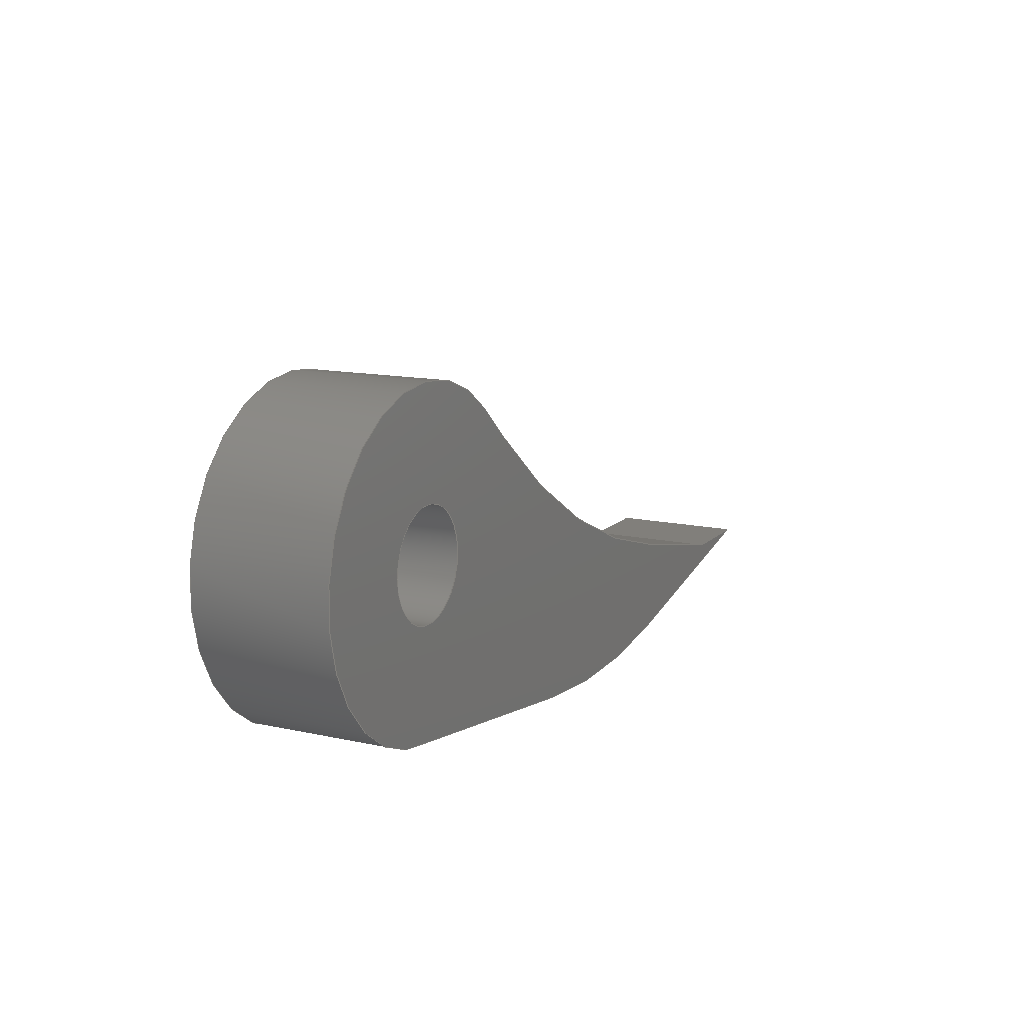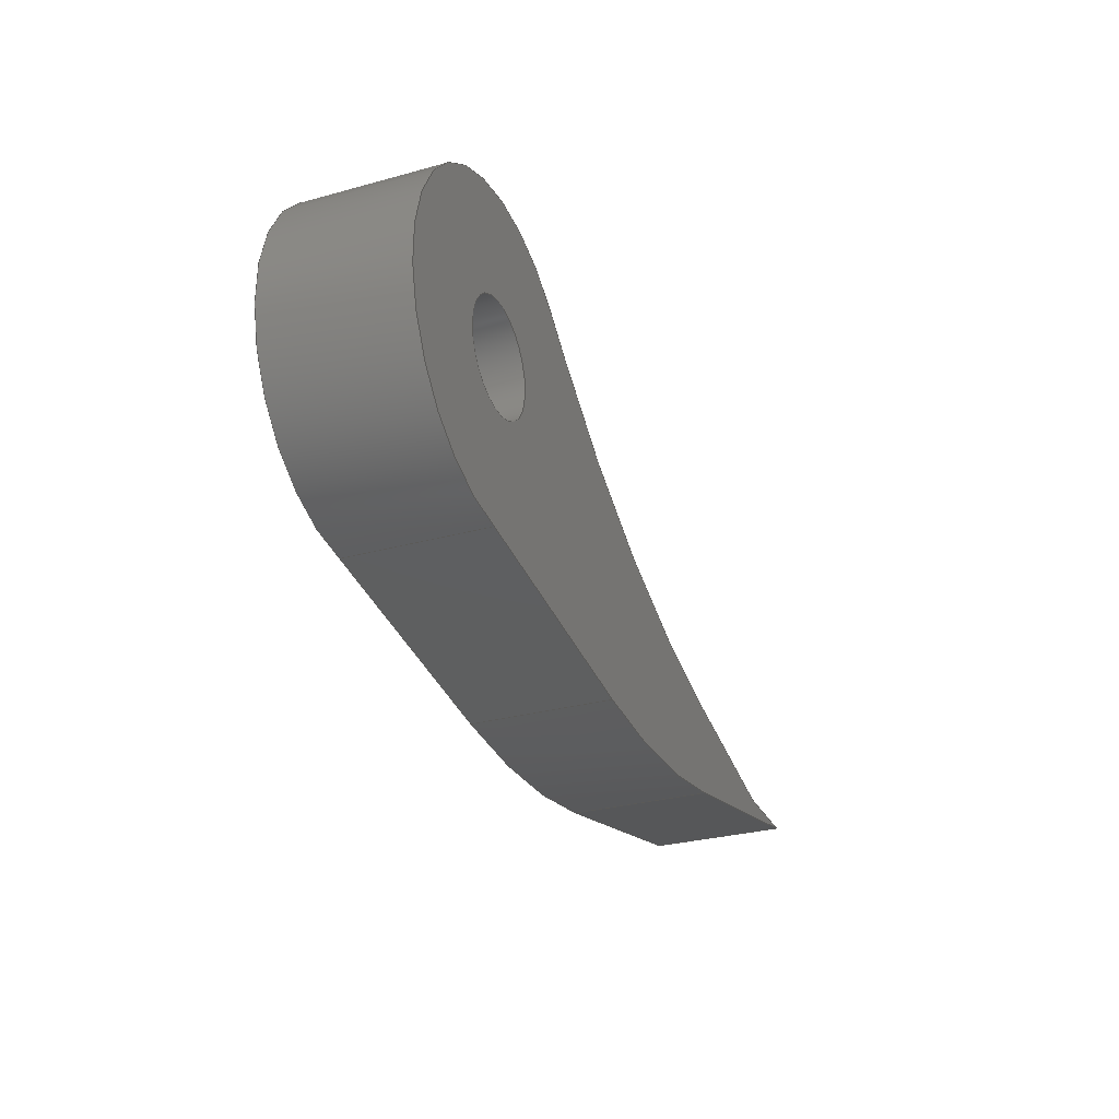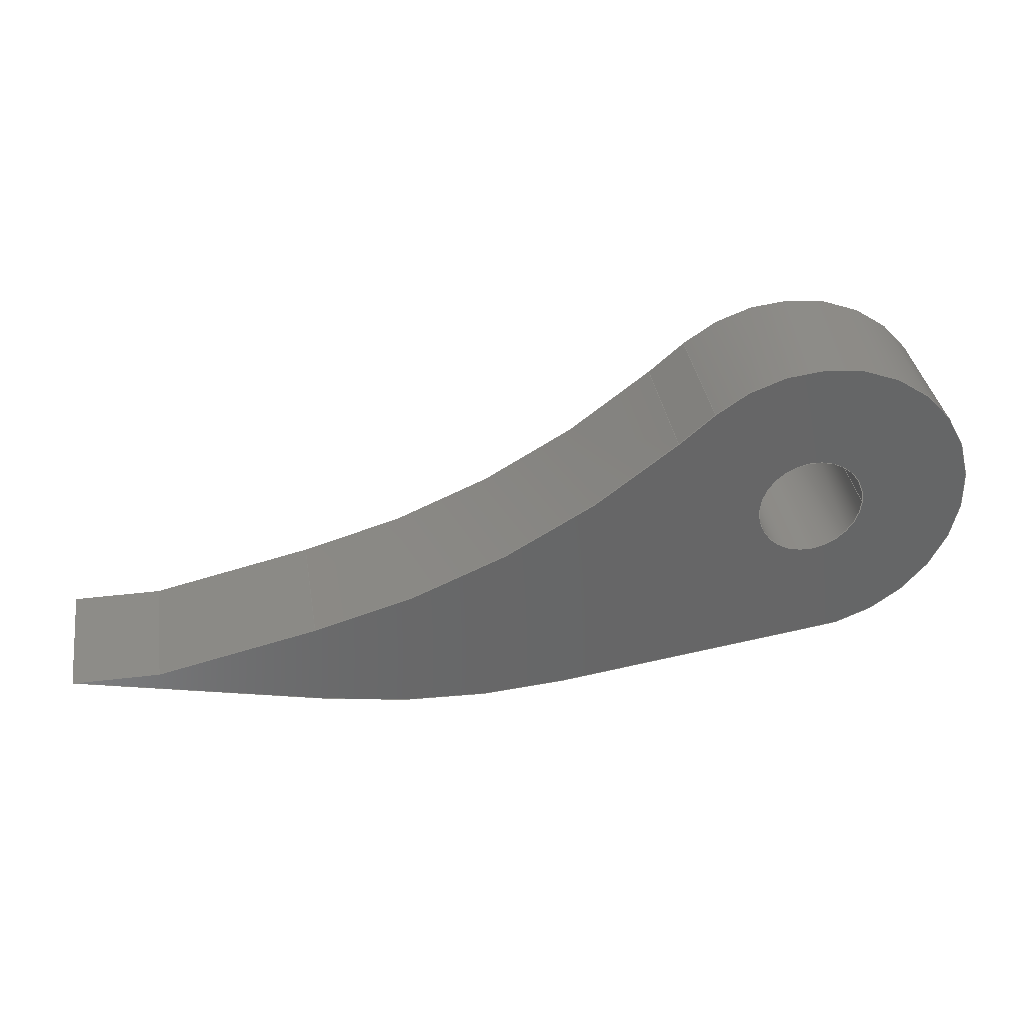
<metadata>
{"format":"step","ext":"step","renderer":"f3d","projection":"perspective","resolution":1024,"background":"white","views":[{"elev":13.2,"azim":-63.2,"up":"+Z"},{"elev":-29.3,"azim":-67.8,"up":"+Z"},{"elev":36.2,"azim":170.9,"up":"+Z"}]}
</metadata>
<code>
ISO-10303-21;
DATA;
#1=MECHANICAL_DESIGN_GEOMETRIC_PRESENTATION_REPRESENTATION('',(#4),#351);
#2=SHAPE_REPRESENTATION_RELATIONSHIP('SRR','None',#358,#3);
#3=ADVANCED_BREP_SHAPE_REPRESENTATION('',(#5),#350);
#4=STYLED_ITEM('',(#368),#5);
#5=MANIFOLD_SOLID_BREP('Body1',#199);
#6=CYLINDRICAL_SURFACE('',#218,1.55);
#7=CYLINDRICAL_SURFACE('',#224,1.3);
#8=CYLINDRICAL_SURFACE('',#227,0.3);
#9=CYLINDRICAL_SURFACE('',#229,0.1);
#10=FACE_BOUND('',#24,.T.);
#11=FACE_BOUND('',#35,.T.);
#12=FACE_OUTER_BOUND('',#23,.T.);
#13=FACE_OUTER_BOUND('',#25,.T.);
#14=FACE_OUTER_BOUND('',#26,.T.);
#15=FACE_OUTER_BOUND('',#27,.T.);
#16=FACE_OUTER_BOUND('',#28,.T.);
#17=FACE_OUTER_BOUND('',#29,.T.);
#18=FACE_OUTER_BOUND('',#30,.T.);
#19=FACE_OUTER_BOUND('',#31,.T.);
#20=FACE_OUTER_BOUND('',#32,.T.);
#21=FACE_OUTER_BOUND('',#33,.T.);
#22=FACE_OUTER_BOUND('',#34,.T.);
#23=EDGE_LOOP('',(#127,#128,#129,#130,#131,#132,#133,#134));
#24=EDGE_LOOP('',(#135));
#25=EDGE_LOOP('',(#136,#137,#138,#139));
#26=EDGE_LOOP('',(#140,#141,#142,#143));
#27=EDGE_LOOP('',(#144,#145,#146,#147));
#28=EDGE_LOOP('',(#148,#149,#150,#151));
#29=EDGE_LOOP('',(#152,#153,#154,#155));
#30=EDGE_LOOP('',(#156,#157,#158,#159));
#31=EDGE_LOOP('',(#160,#161,#162,#163));
#32=EDGE_LOOP('',(#164,#165,#166,#167));
#33=EDGE_LOOP('',(#168,#169,#170,#171));
#34=EDGE_LOOP('',(#172,#173,#174,#175,#176,#177,#178,#179));
#35=EDGE_LOOP('',(#180));
#36=LINE('',#297,#55);
#37=LINE('',#299,#56);
#38=LINE('',#301,#57);
#39=LINE('',#305,#58);
#40=LINE('',#308,#59);
#41=LINE('',#313,#60);
#42=LINE('',#316,#61);
#43=LINE('',#319,#62);
#44=LINE('',#320,#63);
#45=LINE('',#323,#64);
#46=LINE('',#324,#65);
#47=LINE('',#327,#66);
#48=LINE('',#328,#67);
#49=LINE('',#331,#68);
#50=LINE('',#332,#69);
#51=LINE('',#335,#70);
#52=LINE('',#339,#71);
#53=LINE('',#340,#72);
#54=LINE('',#346,#73);
#55=VECTOR('',#238,1);
#56=VECTOR('',#239,1);
#57=VECTOR('',#240,1);
#58=VECTOR('',#243,1);
#59=VECTOR('',#246,1);
#60=VECTOR('',#251,1);
#61=VECTOR('',#254,1);
#62=VECTOR('',#257,1);
#63=VECTOR('',#258,1);
#64=VECTOR('',#261,1);
#65=VECTOR('',#262,1);
#66=VECTOR('',#265,1);
#67=VECTOR('',#266,1);
#68=VECTOR('',#269,1);
#69=VECTOR('',#270,1);
#70=VECTOR('',#273,1);
#71=VECTOR('',#278,1);
#72=VECTOR('',#279,1);
#73=VECTOR('',#288,0.1);
#74=CIRCLE('',#214,1.3);
#75=CIRCLE('',#215,1.55);
#76=CIRCLE('',#216,0.3);
#77=CIRCLE('',#217,0.1);
#78=CIRCLE('',#219,1.55);
#79=CIRCLE('',#225,1.3);
#80=CIRCLE('',#228,0.3);
#81=CIRCLE('',#230,0.1);
#82=VERTEX_POINT('',#293);
#83=VERTEX_POINT('',#294);
#84=VERTEX_POINT('',#296);
#85=VERTEX_POINT('',#298);
#86=VERTEX_POINT('',#300);
#87=VERTEX_POINT('',#302);
#88=VERTEX_POINT('',#304);
#89=VERTEX_POINT('',#306);
#90=VERTEX_POINT('',#309);
#91=VERTEX_POINT('',#312);
#92=VERTEX_POINT('',#314);
#93=VERTEX_POINT('',#318);
#94=VERTEX_POINT('',#322);
#95=VERTEX_POINT('',#326);
#96=VERTEX_POINT('',#330);
#97=VERTEX_POINT('',#334);
#98=VERTEX_POINT('',#338);
#99=VERTEX_POINT('',#344);
#100=EDGE_CURVE('',#82,#83,#74,.T.);
#101=EDGE_CURVE('',#84,#82,#36,.T.);
#102=EDGE_CURVE('',#85,#84,#37,.T.);
#103=EDGE_CURVE('',#86,#85,#38,.T.);
#104=EDGE_CURVE('',#87,#86,#75,.T.);
#105=EDGE_CURVE('',#88,#87,#39,.T.);
#106=EDGE_CURVE('',#89,#88,#76,.T.);
#107=EDGE_CURVE('',#83,#89,#40,.T.);
#108=EDGE_CURVE('',#90,#90,#77,.T.);
#109=EDGE_CURVE('',#86,#91,#41,.T.);
#110=EDGE_CURVE('',#92,#91,#78,.T.);
#111=EDGE_CURVE('',#87,#92,#42,.T.);
#112=EDGE_CURVE('',#85,#93,#43,.T.);
#113=EDGE_CURVE('',#91,#93,#44,.T.);
#114=EDGE_CURVE('',#84,#94,#45,.T.);
#115=EDGE_CURVE('',#93,#94,#46,.T.);
#116=EDGE_CURVE('',#82,#95,#47,.T.);
#117=EDGE_CURVE('',#94,#95,#48,.T.);
#118=EDGE_CURVE('',#96,#92,#49,.T.);
#119=EDGE_CURVE('',#88,#96,#50,.T.);
#120=EDGE_CURVE('',#83,#97,#51,.T.);
#121=EDGE_CURVE('',#95,#97,#79,.T.);
#122=EDGE_CURVE('',#89,#98,#52,.T.);
#123=EDGE_CURVE('',#97,#98,#53,.T.);
#124=EDGE_CURVE('',#98,#96,#80,.T.);
#125=EDGE_CURVE('',#99,#99,#81,.T.);
#126=EDGE_CURVE('',#99,#90,#54,.T.);
#127=ORIENTED_EDGE('',*,*,#100,.F.);
#128=ORIENTED_EDGE('',*,*,#101,.F.);
#129=ORIENTED_EDGE('',*,*,#102,.F.);
#130=ORIENTED_EDGE('',*,*,#103,.F.);
#131=ORIENTED_EDGE('',*,*,#104,.F.);
#132=ORIENTED_EDGE('',*,*,#105,.F.);
#133=ORIENTED_EDGE('',*,*,#106,.F.);
#134=ORIENTED_EDGE('',*,*,#107,.F.);
#135=ORIENTED_EDGE('',*,*,#108,.F.);
#136=ORIENTED_EDGE('',*,*,#104,.T.);
#137=ORIENTED_EDGE('',*,*,#109,.T.);
#138=ORIENTED_EDGE('',*,*,#110,.F.);
#139=ORIENTED_EDGE('',*,*,#111,.F.);
#140=ORIENTED_EDGE('',*,*,#103,.T.);
#141=ORIENTED_EDGE('',*,*,#112,.T.);
#142=ORIENTED_EDGE('',*,*,#113,.F.);
#143=ORIENTED_EDGE('',*,*,#109,.F.);
#144=ORIENTED_EDGE('',*,*,#102,.T.);
#145=ORIENTED_EDGE('',*,*,#114,.T.);
#146=ORIENTED_EDGE('',*,*,#115,.F.);
#147=ORIENTED_EDGE('',*,*,#112,.F.);
#148=ORIENTED_EDGE('',*,*,#101,.T.);
#149=ORIENTED_EDGE('',*,*,#116,.T.);
#150=ORIENTED_EDGE('',*,*,#117,.F.);
#151=ORIENTED_EDGE('',*,*,#114,.F.);
#152=ORIENTED_EDGE('',*,*,#105,.T.);
#153=ORIENTED_EDGE('',*,*,#111,.T.);
#154=ORIENTED_EDGE('',*,*,#118,.F.);
#155=ORIENTED_EDGE('',*,*,#119,.F.);
#156=ORIENTED_EDGE('',*,*,#100,.T.);
#157=ORIENTED_EDGE('',*,*,#120,.T.);
#158=ORIENTED_EDGE('',*,*,#121,.F.);
#159=ORIENTED_EDGE('',*,*,#116,.F.);
#160=ORIENTED_EDGE('',*,*,#107,.T.);
#161=ORIENTED_EDGE('',*,*,#122,.T.);
#162=ORIENTED_EDGE('',*,*,#123,.F.);
#163=ORIENTED_EDGE('',*,*,#120,.F.);
#164=ORIENTED_EDGE('',*,*,#106,.T.);
#165=ORIENTED_EDGE('',*,*,#119,.T.);
#166=ORIENTED_EDGE('',*,*,#124,.F.);
#167=ORIENTED_EDGE('',*,*,#122,.F.);
#168=ORIENTED_EDGE('',*,*,#125,.F.);
#169=ORIENTED_EDGE('',*,*,#126,.T.);
#170=ORIENTED_EDGE('',*,*,#108,.T.);
#171=ORIENTED_EDGE('',*,*,#126,.F.);
#172=ORIENTED_EDGE('',*,*,#121,.T.);
#173=ORIENTED_EDGE('',*,*,#123,.T.);
#174=ORIENTED_EDGE('',*,*,#124,.T.);
#175=ORIENTED_EDGE('',*,*,#118,.T.);
#176=ORIENTED_EDGE('',*,*,#110,.T.);
#177=ORIENTED_EDGE('',*,*,#113,.T.);
#178=ORIENTED_EDGE('',*,*,#115,.T.);
#179=ORIENTED_EDGE('',*,*,#117,.T.);
#180=ORIENTED_EDGE('',*,*,#125,.T.);
#181=PLANE('',#213);
#182=PLANE('',#220);
#183=PLANE('',#221);
#184=PLANE('',#222);
#185=PLANE('',#223);
#186=PLANE('',#226);
#187=PLANE('',#231);
#188=ADVANCED_FACE('',(#12,#10),#181,.F.);
#189=ADVANCED_FACE('',(#13),#6,.F.);
#190=ADVANCED_FACE('',(#14),#182,.T.);
#191=ADVANCED_FACE('',(#15),#183,.T.);
#192=ADVANCED_FACE('',(#16),#184,.T.);
#193=ADVANCED_FACE('',(#17),#185,.T.);
#194=ADVANCED_FACE('',(#18),#7,.T.);
#195=ADVANCED_FACE('',(#19),#186,.T.);
#196=ADVANCED_FACE('',(#20),#8,.T.);
#197=ADVANCED_FACE('',(#21),#9,.F.);
#198=ADVANCED_FACE('',(#22,#11),#187,.T.);
#199=CLOSED_SHELL('',(#188,#189,#190,#191,#192,#193,#194,#195,#196,#197,
#198));
#200=DERIVED_UNIT_ELEMENT(#202,1);
#201=DERIVED_UNIT_ELEMENT(#353,3);
#202=(
MASS_UNIT()
NAMED_UNIT(*)
SI_UNIT(.KILO.,.GRAM.)
);
#203=DERIVED_UNIT((#200,#201));
#204=MEASURE_REPRESENTATION_ITEM('density measure',
POSITIVE_RATIO_MEASURE(7850),#203);
#205=PROPERTY_DEFINITION_REPRESENTATION(#210,#207);
#206=PROPERTY_DEFINITION_REPRESENTATION(#211,#208);
#207=REPRESENTATION('material name',(#209),#350);
#208=REPRESENTATION('density',(#204),#350);
#209=DESCRIPTIVE_REPRESENTATION_ITEM('Steel','Steel');
#210=PROPERTY_DEFINITION('material property','material name',#360);
#211=PROPERTY_DEFINITION('material property','density of part',#360);
#212=AXIS2_PLACEMENT_3D('placement',#291,#232,#233);
#213=AXIS2_PLACEMENT_3D('',#292,#234,#235);
#214=AXIS2_PLACEMENT_3D('',#295,#236,#237);
#215=AXIS2_PLACEMENT_3D('',#303,#241,#242);
#216=AXIS2_PLACEMENT_3D('',#307,#244,#245);
#217=AXIS2_PLACEMENT_3D('',#310,#247,#248);
#218=AXIS2_PLACEMENT_3D('',#311,#249,#250);
#219=AXIS2_PLACEMENT_3D('',#315,#252,#253);
#220=AXIS2_PLACEMENT_3D('',#317,#255,#256);
#221=AXIS2_PLACEMENT_3D('',#321,#259,#260);
#222=AXIS2_PLACEMENT_3D('',#325,#263,#264);
#223=AXIS2_PLACEMENT_3D('',#329,#267,#268);
#224=AXIS2_PLACEMENT_3D('',#333,#271,#272);
#225=AXIS2_PLACEMENT_3D('',#336,#274,#275);
#226=AXIS2_PLACEMENT_3D('',#337,#276,#277);
#227=AXIS2_PLACEMENT_3D('',#341,#280,#281);
#228=AXIS2_PLACEMENT_3D('',#342,#282,#283);
#229=AXIS2_PLACEMENT_3D('',#343,#284,#285);
#230=AXIS2_PLACEMENT_3D('',#345,#286,#287);
#231=AXIS2_PLACEMENT_3D('',#347,#289,#290);
#232=DIRECTION('axis',(0,0,1));
#233=DIRECTION('refdir',(1,0,0));
#234=DIRECTION('center_axis',(0,1,0));
#235=DIRECTION('ref_axis',(-1,0,0));
#236=DIRECTION('center_axis',(0,1,0));
#237=DIRECTION('ref_axis',(0.2177,0,-0.976));
#238=DIRECTION('',(-0.976,0,-0.2177));
#239=DIRECTION('',(1,0,0));
#240=DIRECTION('',(0.9748,0,-0.2232));
#241=DIRECTION('center_axis',(0,-1,0));
#242=DIRECTION('ref_axis',(-0.2232,0,-0.9748));
#243=DIRECTION('',(0.7512,0,-0.6601));
#244=DIRECTION('center_axis',(0,1,0));
#245=DIRECTION('ref_axis',(1,0,0));
#246=DIRECTION('',(-0.9901,0,0.14));
#247=DIRECTION('center_axis',(0,-1,0));
#248=DIRECTION('ref_axis',(1,0,0));
#249=DIRECTION('center_axis',(0,1,0));
#250=DIRECTION('ref_axis',(-0.2232,0,-0.9748));
#251=DIRECTION('',(0,1,0));
#252=DIRECTION('center_axis',(0,-1,0));
#253=DIRECTION('ref_axis',(-0.2232,0,-0.9748));
#254=DIRECTION('',(0,1,0));
#255=DIRECTION('center_axis',(0.2232,0,0.9748));
#256=DIRECTION('ref_axis',(0.9748,0,-0.2232));
#257=DIRECTION('',(0,1,0));
#258=DIRECTION('',(0.9748,0,-0.2232));
#259=DIRECTION('center_axis',(0,0,1));
#260=DIRECTION('ref_axis',(1,0,0));
#261=DIRECTION('',(0,1,0));
#262=DIRECTION('',(1,0,0));
#263=DIRECTION('center_axis',(0.2177,0,-0.976));
#264=DIRECTION('ref_axis',(-0.976,0,-0.2177));
#265=DIRECTION('',(0,1,0));
#266=DIRECTION('',(-0.976,0,-0.2177));
#267=DIRECTION('center_axis',(0.6601,0,0.7512));
#268=DIRECTION('ref_axis',(0.7512,0,-0.6601));
#269=DIRECTION('',(0.7512,0,-0.6601));
#270=DIRECTION('',(0,1,0));
#271=DIRECTION('center_axis',(0,1,0));
#272=DIRECTION('ref_axis',(0.2177,0,-0.976));
#273=DIRECTION('',(0,1,0));
#274=DIRECTION('center_axis',(0,1,0));
#275=DIRECTION('ref_axis',(0.2177,0,-0.976));
#276=DIRECTION('center_axis',(-0.14,0,-0.9901));
#277=DIRECTION('ref_axis',(-0.9901,0,0.14));
#278=DIRECTION('',(0,1,0));
#279=DIRECTION('',(-0.9901,0,0.14));
#280=DIRECTION('center_axis',(0,1,0));
#281=DIRECTION('ref_axis',(-0.931,0,0.365));
#282=DIRECTION('center_axis',(0,1,0));
#283=DIRECTION('ref_axis',(1,0,0));
#284=DIRECTION('center_axis',(0,1,0));
#285=DIRECTION('ref_axis',(1,0,0));
#286=DIRECTION('center_axis',(0,-1,0));
#287=DIRECTION('ref_axis',(1,0,0));
#288=DIRECTION('',(0,-1,0));
#289=DIRECTION('center_axis',(0,1,0));
#290=DIRECTION('ref_axis',(1,0,0));
#291=CARTESIAN_POINT('',(0,0,0));
#292=CARTESIAN_POINT('Origin',(1.4,0.35,0));
#293=CARTESIAN_POINT('',(0.9309,0.35,-0.3485));
#294=CARTESIAN_POINT('',(0.4658,0.35,-0.3669));
#295=CARTESIAN_POINT('Origin',(0.6478,0.35,0.9203));
#296=CARTESIAN_POINT('',(1.393,0.35,-0.2453));
#297=CARTESIAN_POINT('',(1.423,0.35,-0.2388));
#298=CARTESIAN_POINT('',(1.234,0.35,-0.2453));
#299=CARTESIAN_POINT('',(1.317,0.35,-0.2453));
#300=CARTESIAN_POINT('',(0.9396,0.35,-0.1778));
#301=CARTESIAN_POINT('',(1.139,0.35,-0.2234));
#302=CARTESIAN_POINT('',(0.2625,0.35,0.1687));
#303=CARTESIAN_POINT('Origin',(1.286,0.35,1.333));
#304=CARTESIAN_POINT('',(0.198,0.35,0.2254));
#305=CARTESIAN_POINT('',(0.593,0.35,-0.1217));
#306=CARTESIAN_POINT('',(-0.007899,0.35,-0.2999));
#307=CARTESIAN_POINT('Origin',(0,0.35,0));
#308=CARTESIAN_POINT('',(0.8983,0.35,-0.428));
#309=CARTESIAN_POINT('',(-0.1,0.35,-1.225e-17));
#310=CARTESIAN_POINT('Origin',(0,0.35,0));
#311=CARTESIAN_POINT('Origin',(1.286,0,1.333));
#312=CARTESIAN_POINT('',(0.9396,0.6,-0.1778));
#313=CARTESIAN_POINT('',(0.9396,0,-0.1778));
#314=CARTESIAN_POINT('',(0.2625,0.6,0.1687));
#315=CARTESIAN_POINT('Origin',(1.286,0.6,1.333));
#316=CARTESIAN_POINT('',(0.2625,0,0.1687));
#317=CARTESIAN_POINT('Origin',(0.9396,0,-0.1778));
#318=CARTESIAN_POINT('',(1.234,0.6,-0.2453));
#319=CARTESIAN_POINT('',(1.234,0,-0.2453));
#320=CARTESIAN_POINT('',(1.234,0.6,-0.2453));
#321=CARTESIAN_POINT('Origin',(1.234,0,-0.2453));
#322=CARTESIAN_POINT('',(1.393,0.6,-0.2453));
#323=CARTESIAN_POINT('',(1.393,0,-0.2453));
#324=CARTESIAN_POINT('',(1.393,0.6,-0.2453));
#325=CARTESIAN_POINT('Origin',(1.393,0,-0.2453));
#326=CARTESIAN_POINT('',(0.9309,0.6,-0.3485));
#327=CARTESIAN_POINT('',(0.9309,0,-0.3485));
#328=CARTESIAN_POINT('',(0.9309,0.6,-0.3485));
#329=CARTESIAN_POINT('Origin',(0.198,0,0.2254));
#330=CARTESIAN_POINT('',(0.198,0.6,0.2254));
#331=CARTESIAN_POINT('',(0.2625,0.6,0.1687));
#332=CARTESIAN_POINT('',(0.198,0,0.2254));
#333=CARTESIAN_POINT('Origin',(0.6478,0,0.9203));
#334=CARTESIAN_POINT('',(0.4658,0.6,-0.3669));
#335=CARTESIAN_POINT('',(0.4658,0,-0.3669));
#336=CARTESIAN_POINT('Origin',(0.6478,0.6,0.9203));
#337=CARTESIAN_POINT('Origin',(0.4658,0,-0.3669));
#338=CARTESIAN_POINT('',(-0.007899,0.6,-0.2999));
#339=CARTESIAN_POINT('',(-0.007899,0,-0.2999));
#340=CARTESIAN_POINT('',(-0.007899,0.6,-0.2999));
#341=CARTESIAN_POINT('Origin',(0,0,0));
#342=CARTESIAN_POINT('Origin',(0,0.6,0));
#343=CARTESIAN_POINT('Origin',(0,0,0));
#344=CARTESIAN_POINT('',(-0.1,0.6,1.225e-17));
#345=CARTESIAN_POINT('Origin',(0,0.6,0));
#346=CARTESIAN_POINT('',(-0.1,0,1.225e-17));
#347=CARTESIAN_POINT('Origin',(0.5467,0.6,-0.03984));
#348=UNCERTAINTY_MEASURE_WITH_UNIT(LENGTH_MEASURE(0.001),#352,
'DISTANCE_ACCURACY_VALUE',
'Maximum model space distance between geometric entities at asserted c
onnectivities');
#349=UNCERTAINTY_MEASURE_WITH_UNIT(LENGTH_MEASURE(0.001),#352,
'DISTANCE_ACCURACY_VALUE',
'Maximum model space distance between geometric entities at asserted c
onnectivities');
#350=(
GEOMETRIC_REPRESENTATION_CONTEXT(3)
GLOBAL_UNCERTAINTY_ASSIGNED_CONTEXT((#348))
GLOBAL_UNIT_ASSIGNED_CONTEXT((#352,#354,#355))
REPRESENTATION_CONTEXT('','3D')
);
#351=(
GEOMETRIC_REPRESENTATION_CONTEXT(3)
GLOBAL_UNCERTAINTY_ASSIGNED_CONTEXT((#349))
GLOBAL_UNIT_ASSIGNED_CONTEXT((#352,#354,#355))
REPRESENTATION_CONTEXT('','3D')
);
#352=(
LENGTH_UNIT()
NAMED_UNIT(*)
SI_UNIT(.CENTI.,.METRE.)
);
#353=(
LENGTH_UNIT()
NAMED_UNIT(*)
SI_UNIT($,.METRE.)
);
#354=(
NAMED_UNIT(*)
PLANE_ANGLE_UNIT()
SI_UNIT($,.RADIAN.)
);
#355=(
NAMED_UNIT(*)
SI_UNIT($,.STERADIAN.)
SOLID_ANGLE_UNIT()
);
#356=SHAPE_DEFINITION_REPRESENTATION(#357,#358);
#357=PRODUCT_DEFINITION_SHAPE('',$,#360);
#358=SHAPE_REPRESENTATION('',(#212),#350);
#359=PRODUCT_DEFINITION_CONTEXT('part definition',#364,'design');
#360=PRODUCT_DEFINITION('Hole Picker','Hole Picker v4',#361,#359);
#361=PRODUCT_DEFINITION_FORMATION('',$,#366);
#362=PRODUCT_RELATED_PRODUCT_CATEGORY('Hole Picker v4','Hole Picker v4',
(#366));
#363=APPLICATION_PROTOCOL_DEFINITION('international standard',
'automotive_design',2009,#364);
#364=APPLICATION_CONTEXT(
'Core Data for Automotive Mechanical Design Process');
#365=PRODUCT_CONTEXT('part definition',#364,'mechanical');
#366=PRODUCT('Hole Picker','Hole Picker v4',$,(#365));
#367=PRESENTATION_STYLE_ASSIGNMENT((#369));
#368=PRESENTATION_STYLE_ASSIGNMENT((#370));
#369=SURFACE_STYLE_USAGE(.BOTH.,#371);
#370=SURFACE_STYLE_USAGE(.BOTH.,#372);
#371=SURFACE_SIDE_STYLE('',(#373));
#372=SURFACE_SIDE_STYLE('',(#374));
#373=SURFACE_STYLE_FILL_AREA(#375);
#374=SURFACE_STYLE_FILL_AREA(#376);
#375=FILL_AREA_STYLE('Steel - Satin',(#377));
#376=FILL_AREA_STYLE('Carbon Fiber - Plain',(#378));
#377=FILL_AREA_STYLE_COLOUR('Steel - Satin',#379);
#378=FILL_AREA_STYLE_COLOUR('Carbon Fiber - Plain',#380);
#379=COLOUR_RGB('Steel - Satin',0.6275,0.6275,0.6275);
#380=COLOUR_RGB('Carbon Fiber - Plain',0.09804,0.09804,
0.09804);
ENDSEC;
END-ISO-10303-21;

</code>
